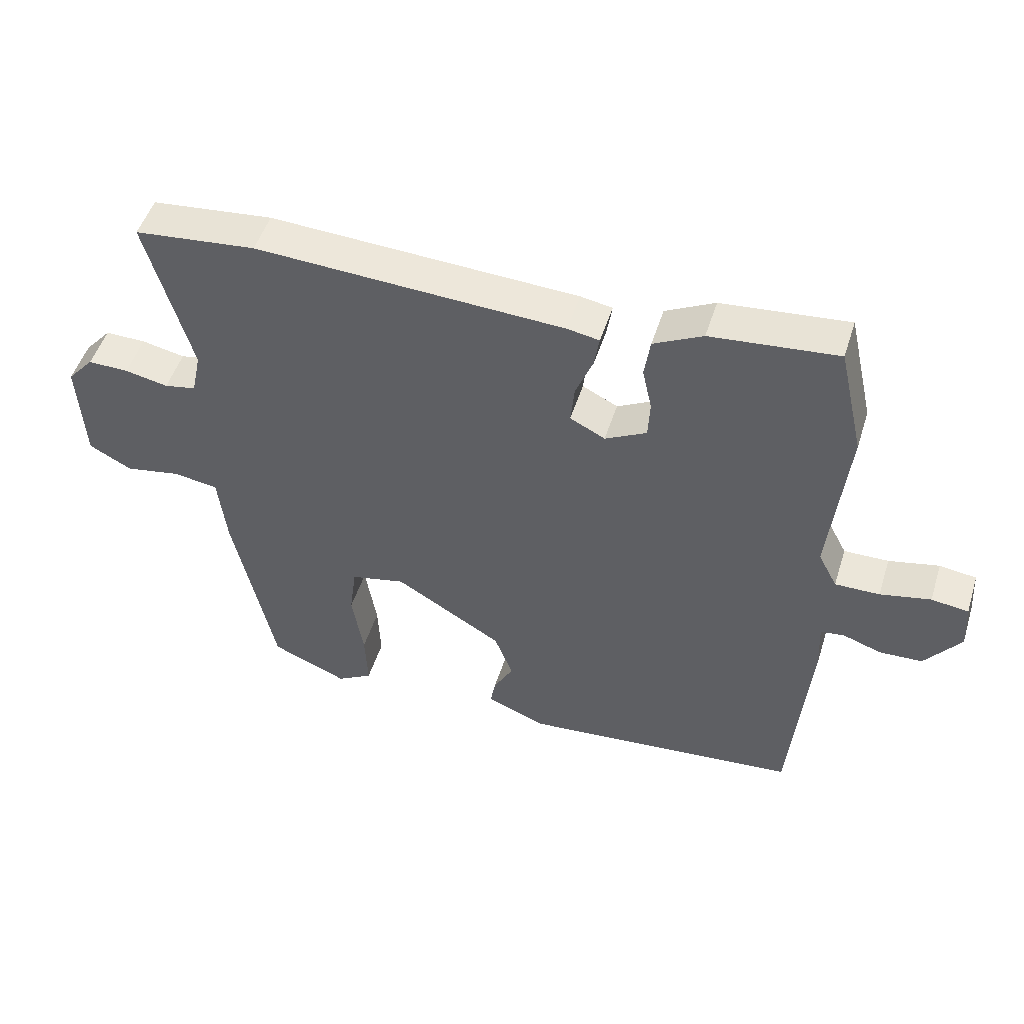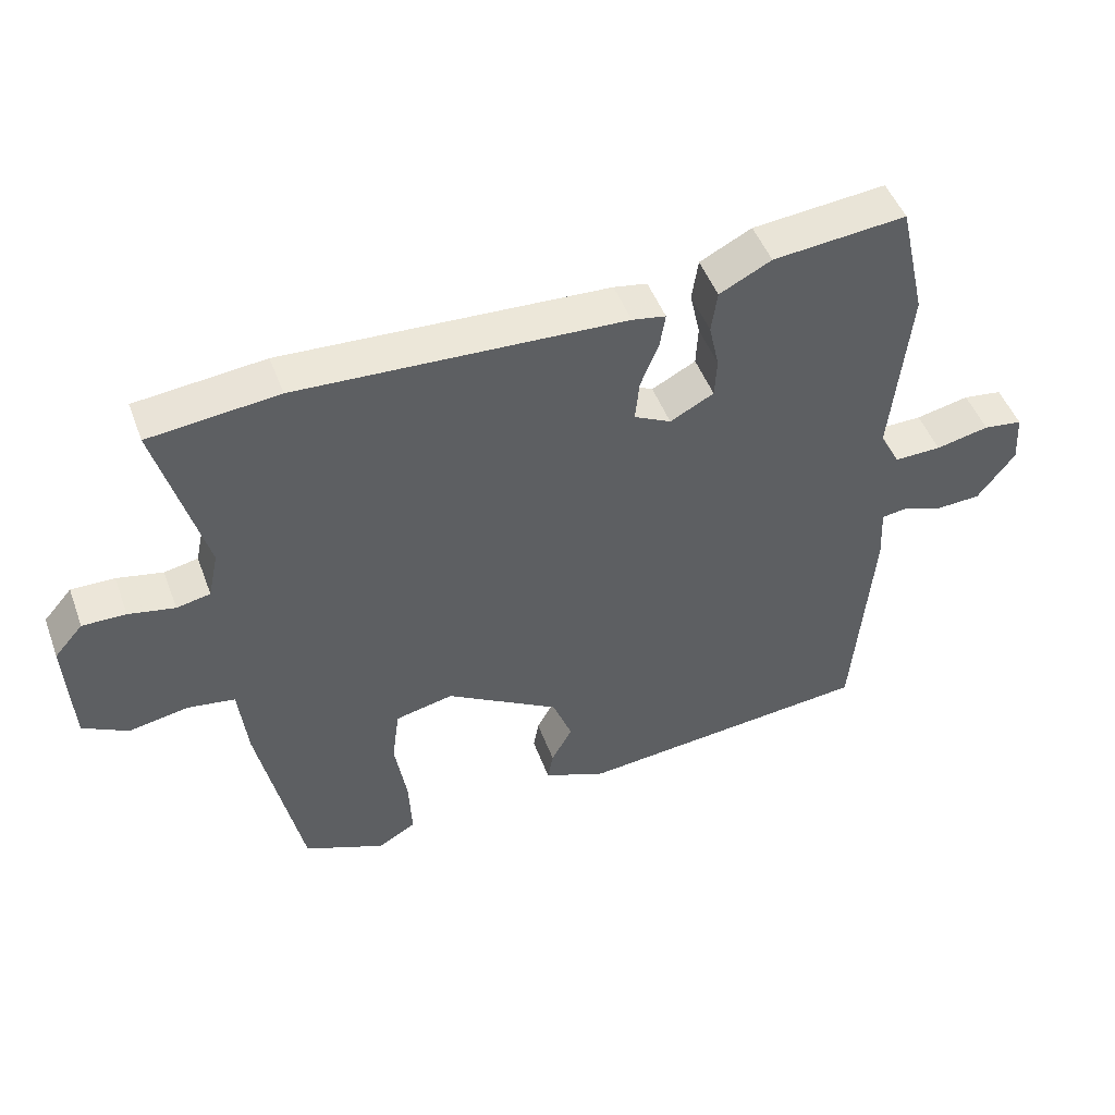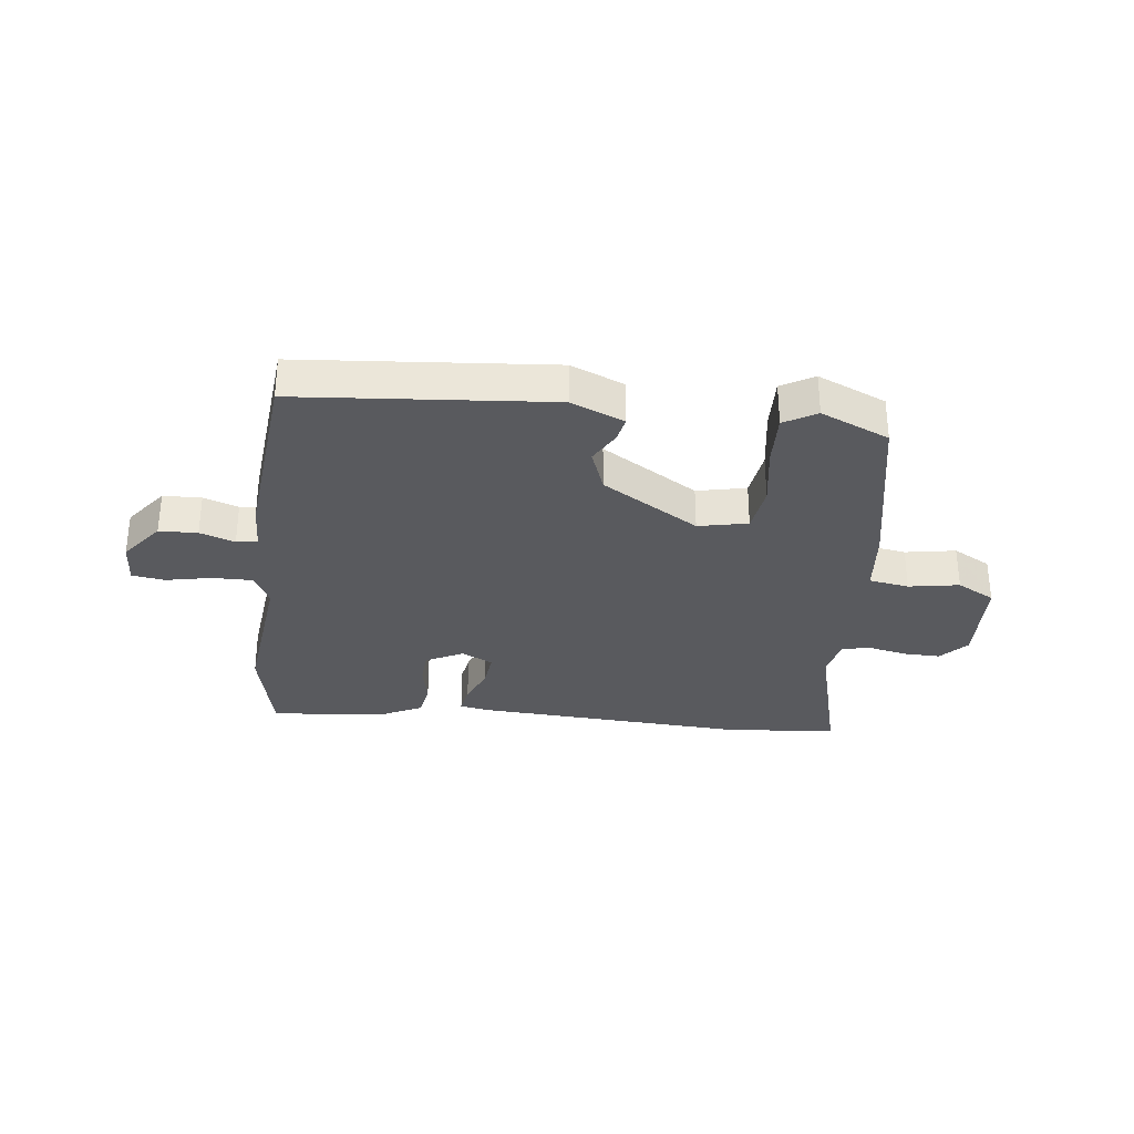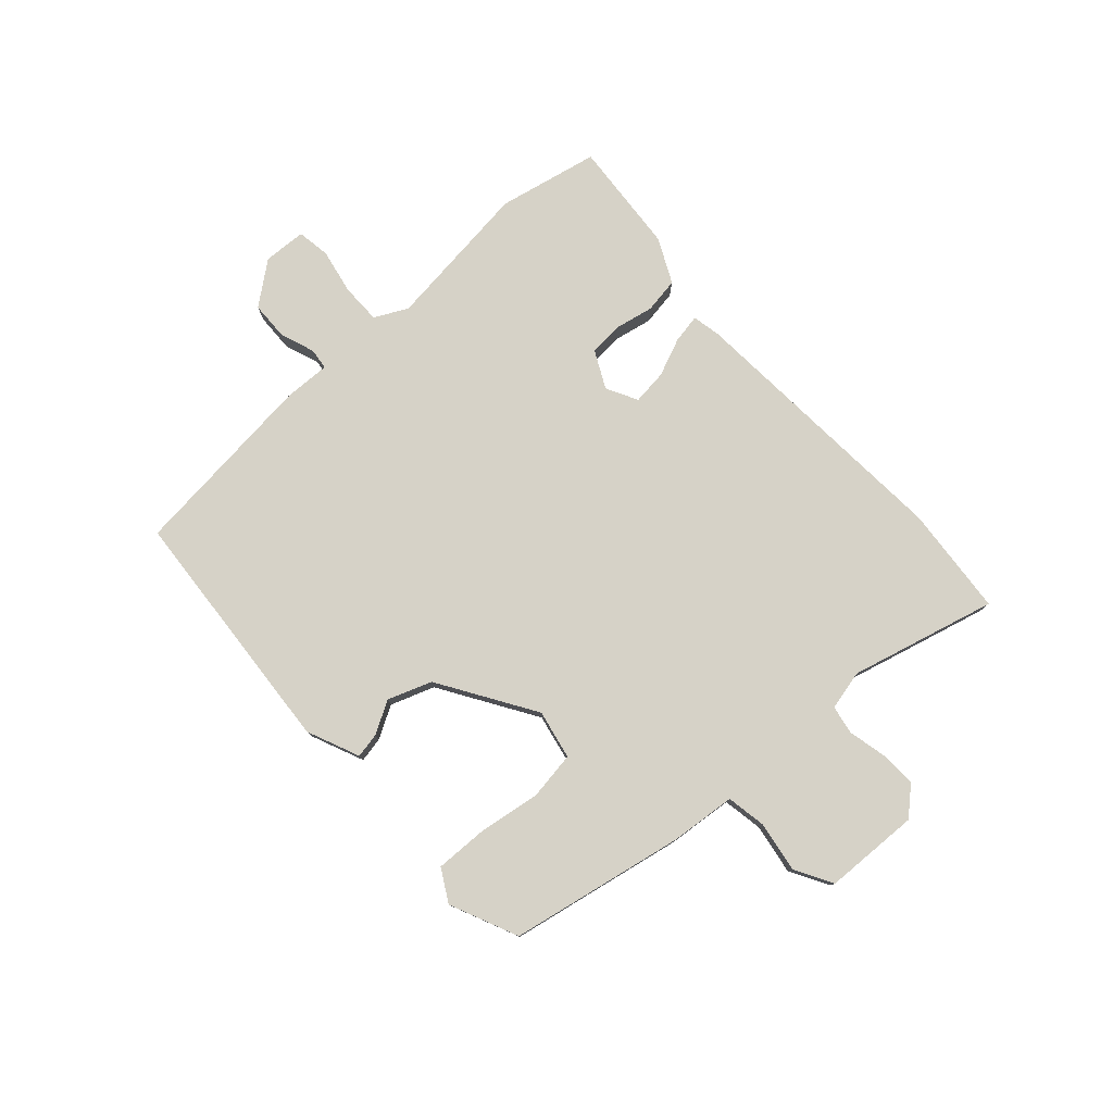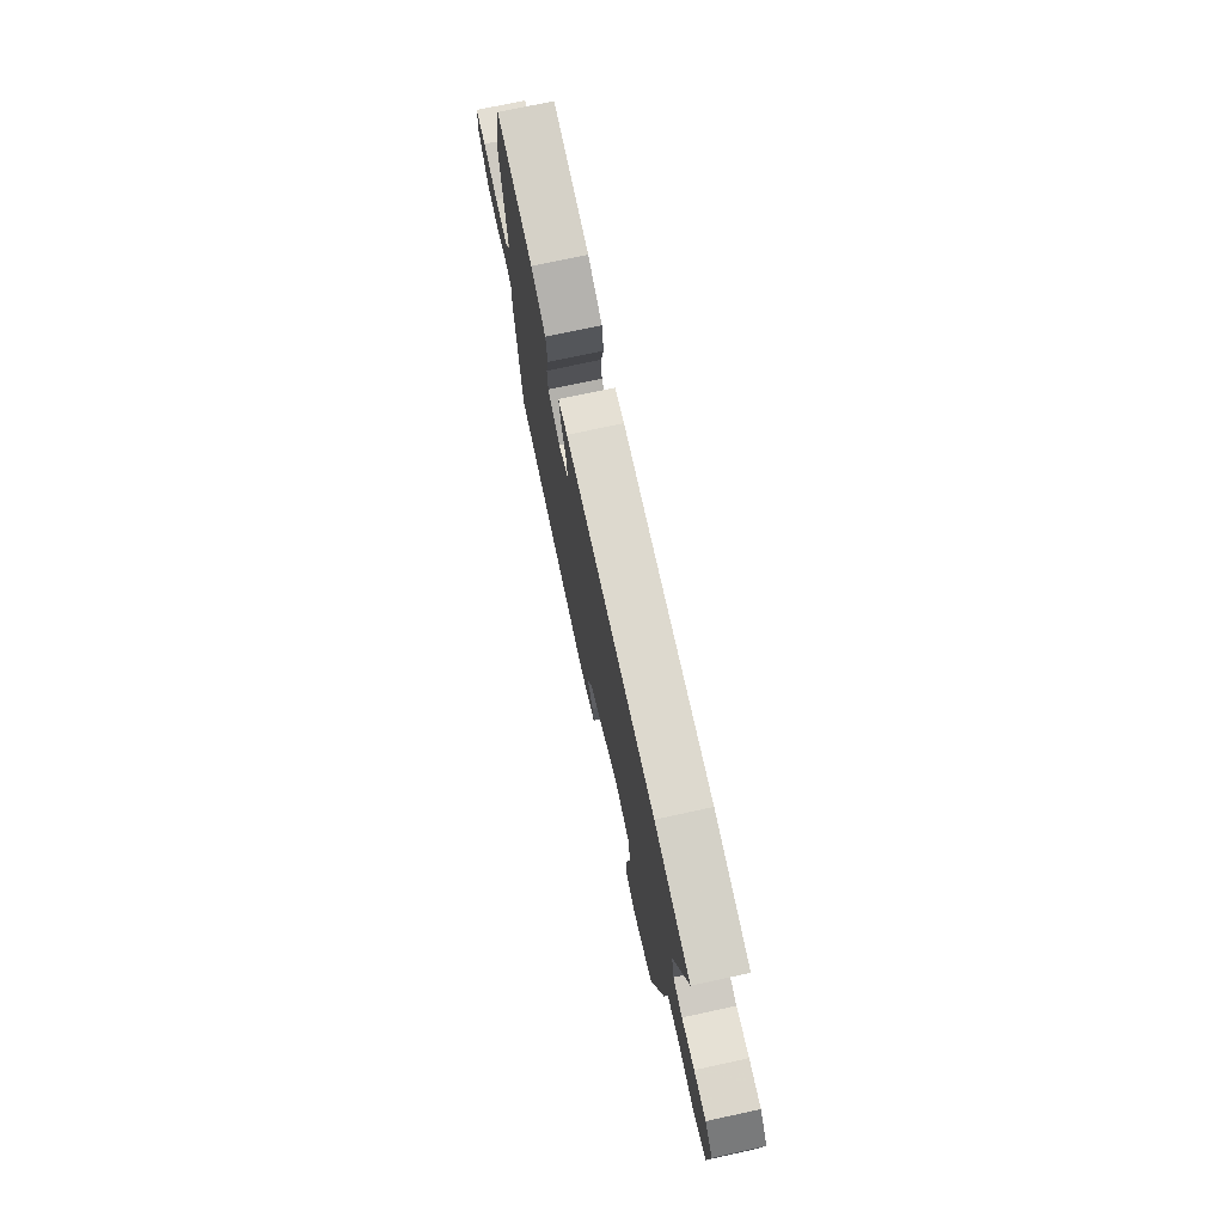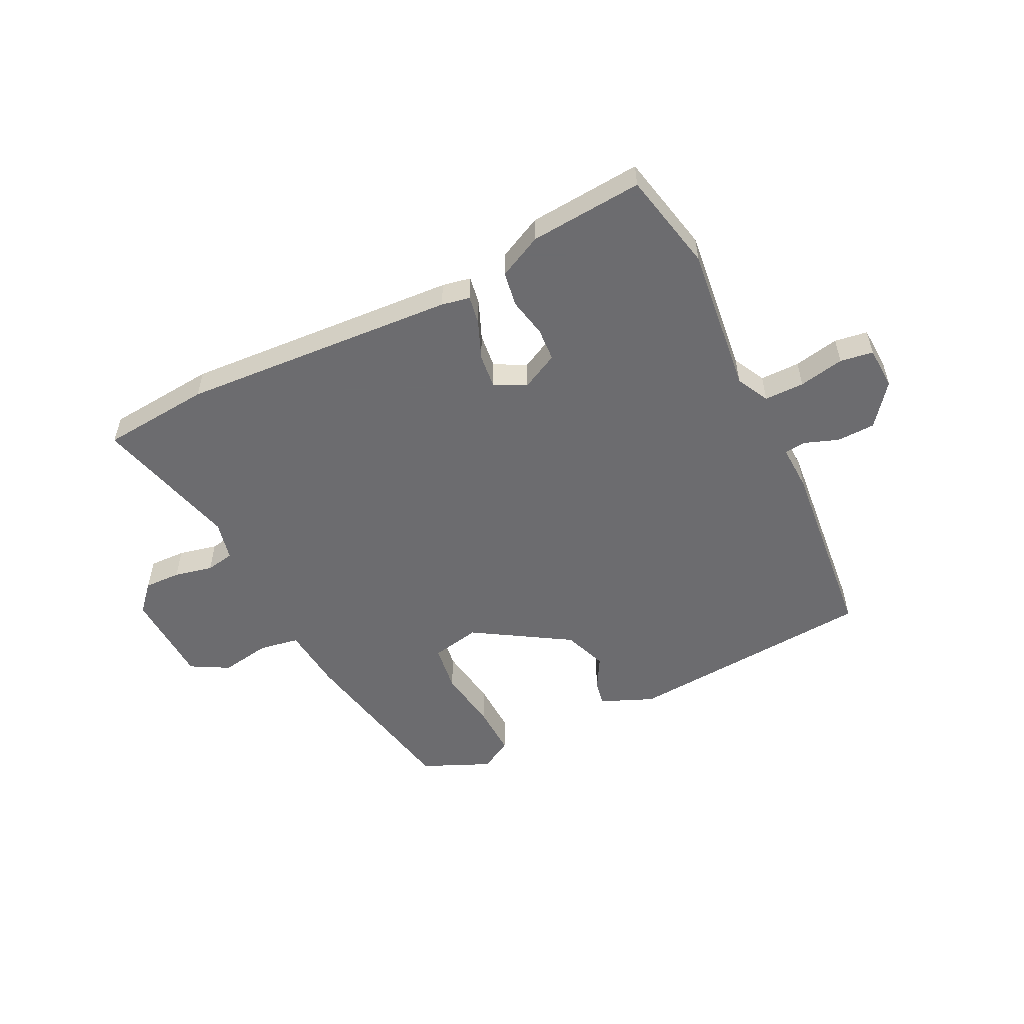
<metadata>
{"format":"obj","ext":"obj","renderer":"f3d","projection":"perspective","resolution":1024,"background":"white","views":[{"elev":49.8,"azim":17.3,"up":"+Z"},{"elev":48.4,"azim":-20.0,"up":"+Z"},{"elev":-31.5,"azim":172.8,"up":"+Y"},{"elev":78.6,"azim":-133.1,"up":"+Y"},{"elev":74.3,"azim":-102.2,"up":"+Z"},{"elev":-53.8,"azim":25.5,"up":"+Y"}]}
</metadata>
<code>
v -0.588 0.07 0.491
v -0.397 0.07 0.511
v 0.087 0.07 0.487
v 0.137 0.07 0.478
v 0.129 0.07 0.428
v 0.102 0.07 0.36
v 0.096 0.07 0.299
v 0.151 0.07 0.271
v 0.216 0.07 0.305
v 0.219 0.07 0.364
v 0.204 0.07 0.432
v 0.213 0.07 0.494
v 0.29 0.07 0.533
v 0.488 0.07 0.552
v 0.528 0.07 0.377
v 0.501 0.07 0.115
v 0.531 0.07 0.058
v 0.601 0.07 0.059
v 0.68 0.07 0.076
v 0.738 0.07 0.068
v 0.743 0.07 -0.007
v 0.687 0.07 -0.081
v 0.62 0.07 -0.084
v 0.559 0.07 -0.063
v 0.522 0.07 -0.068
v 0.526 0.07 -0.149
v 0.497 0.07 -0.484
v 0.057 0.07 -0.525
v -0.036 0.07 -0.487
v -0.028 0.07 -0.443
v 0.003 0.07 -0.386
v -0.026 0.07 -0.31
v -0.195 0.07 -0.208
v -0.281 0.07 -0.227
v -0.292 0.07 -0.311
v -0.274 0.07 -0.42
v -0.27 0.07 -0.512
v -0.326 0.07 -0.545
v -0.446 0.07 -0.494
v -0.51 0.07 -0.189
v -0.523 0.07 -0.074
v -0.593 0.07 -0.063
v -0.681 0.07 -0.079
v -0.748 0.07 -0.043
v -0.757 0.07 0.124
v -0.715 0.07 0.172
v -0.651 0.07 0.171
v -0.583 0.07 0.157
v -0.533 0.07 0.167
v -0.518 0.07 0.237
v -0.588 0 0.491
v -0.397 0 0.511
v 0.087 0 0.487
v 0.137 0 0.478
v 0.129 0 0.428
v 0.102 0 0.36
v 0.096 0 0.299
v 0.151 0 0.271
v 0.216 0 0.305
v 0.219 0 0.364
v 0.204 0 0.432
v 0.213 0 0.494
v 0.29 0 0.533
v 0.488 0 0.552
v 0.528 0 0.377
v 0.501 0 0.115
v 0.531 0 0.058
v 0.601 0 0.059
v 0.68 0 0.076
v 0.738 0 0.068
v 0.743 0 -0.007
v 0.687 0 -0.081
v 0.62 0 -0.084
v 0.559 0 -0.063
v 0.522 0 -0.068
v 0.526 0 -0.149
v 0.497 0 -0.484
v 0.057 0 -0.525
v -0.036 0 -0.487
v -0.028 0 -0.443
v 0.003 0 -0.386
v -0.026 0 -0.31
v -0.195 0 -0.208
v -0.281 0 -0.227
v -0.292 0 -0.311
v -0.274 0 -0.42
v -0.27 0 -0.512
v -0.326 0 -0.545
v -0.446 0 -0.494
v -0.51 0 -0.189
v -0.523 0 -0.074
v -0.593 0 -0.063
v -0.681 0 -0.079
v -0.748 0 -0.043
v -0.757 0 0.124
v -0.715 0 0.172
v -0.651 0 0.171
v -0.583 0 0.157
v -0.533 0 0.167
v -0.518 0 0.237
f 45 46 47 48
f 43 44 45 48
f 42 43 48 49
f 41 42 49
f 40 41 49 50
f 38 39 40 50
f 35 36 37 38
f 34 35 38 50
f 28 29 30 31
f 28 31 32
f 25 26 27 28
f 25 28 32
f 21 22 23 24
f 21 24 25
f 18 19 20 21
f 17 18 21 25
f 16 17 25 32
f 10 11 12 13
f 9 10 13 14
f 3 4 5 6
f 3 6 7
f 2 3 7
f 1 2 7 8
f 33 34 50 1
f 32 33 1 8
f 16 32 8 9
f 9 14 15 16
f 98 97 96 95
f 98 95 94 93
f 99 98 93 92
f 99 92 91
f 100 99 91 90
f 100 90 89 88
f 88 87 86 85
f 100 88 85 84
f 81 80 79 78
f 82 81 78
f 78 77 76 75
f 82 78 75
f 74 73 72 71
f 75 74 71
f 71 70 69 68
f 75 71 68 67
f 82 75 67 66
f 63 62 61 60
f 64 63 60 59
f 56 55 54 53
f 57 56 53
f 57 53 52
f 58 57 52 51
f 51 100 84 83
f 58 51 83 82
f 59 58 82 66
f 66 65 64 59
f 1 51 52 2
f 2 52 53 3
f 3 53 54 4
f 4 54 55 5
f 5 55 56 6
f 6 56 57 7
f 7 57 58 8
f 8 58 59 9
f 9 59 60 10
f 10 60 61 11
f 11 61 62 12
f 12 62 63 13
f 13 63 64 14
f 14 64 65 15
f 15 65 66 16
f 16 66 67 17
f 17 67 68 18
f 18 68 69 19
f 19 69 70 20
f 20 70 71 21
f 21 71 72 22
f 22 72 73 23
f 23 73 74 24
f 24 74 75 25
f 25 75 76 26
f 26 76 77 27
f 27 77 78 28
f 28 78 79 29
f 29 79 80 30
f 30 80 81 31
f 31 81 82 32
f 32 82 83 33
f 33 83 84 34
f 34 84 85 35
f 35 85 86 36
f 36 86 87 37
f 37 87 88 38
f 38 88 89 39
f 39 89 90 40
f 40 90 91 41
f 41 91 92 42
f 42 92 93 43
f 43 93 94 44
f 44 94 95 45
f 45 95 96 46
f 46 96 97 47
f 47 97 98 48
f 48 98 99 49
f 49 99 100 50
f 50 100 51 1

</code>
